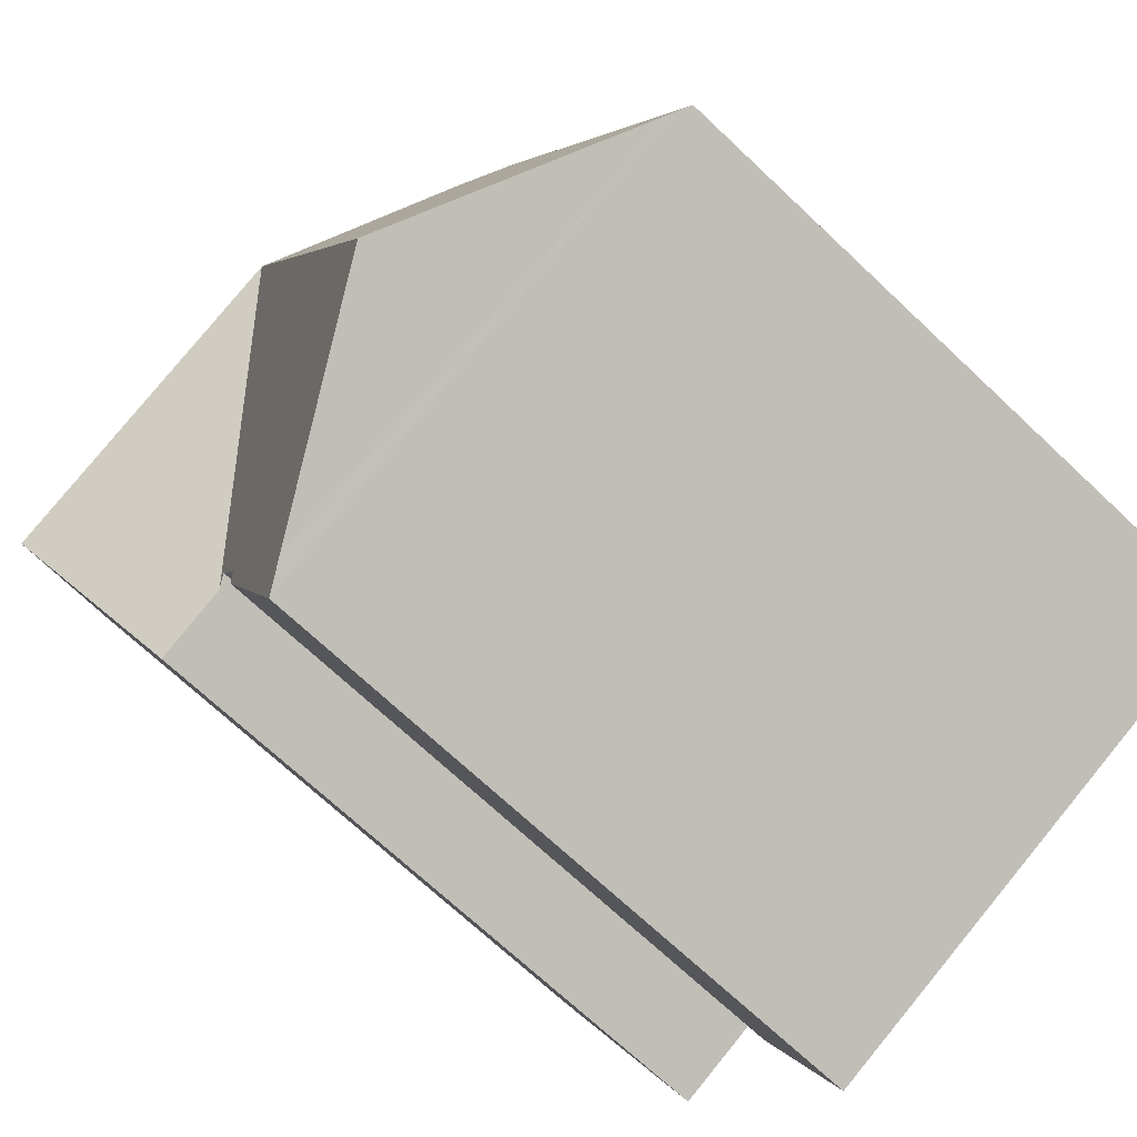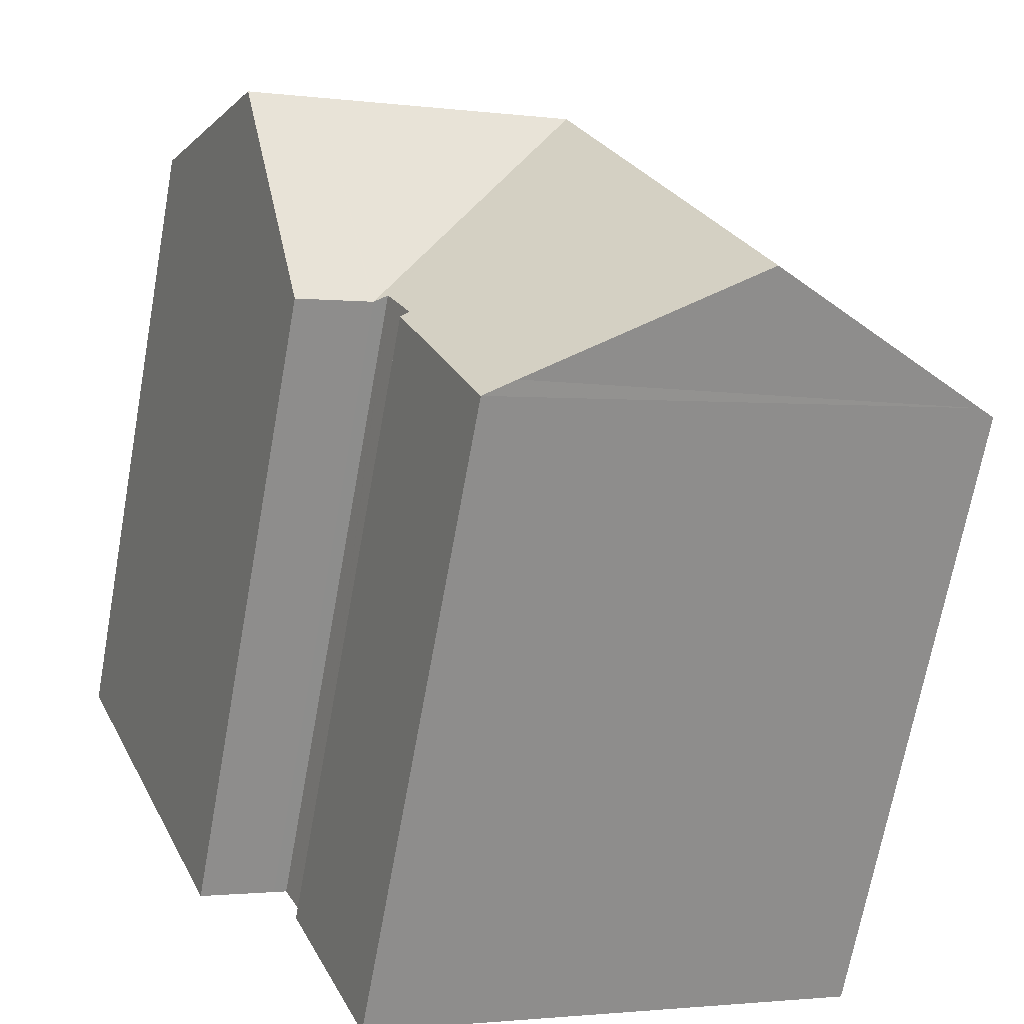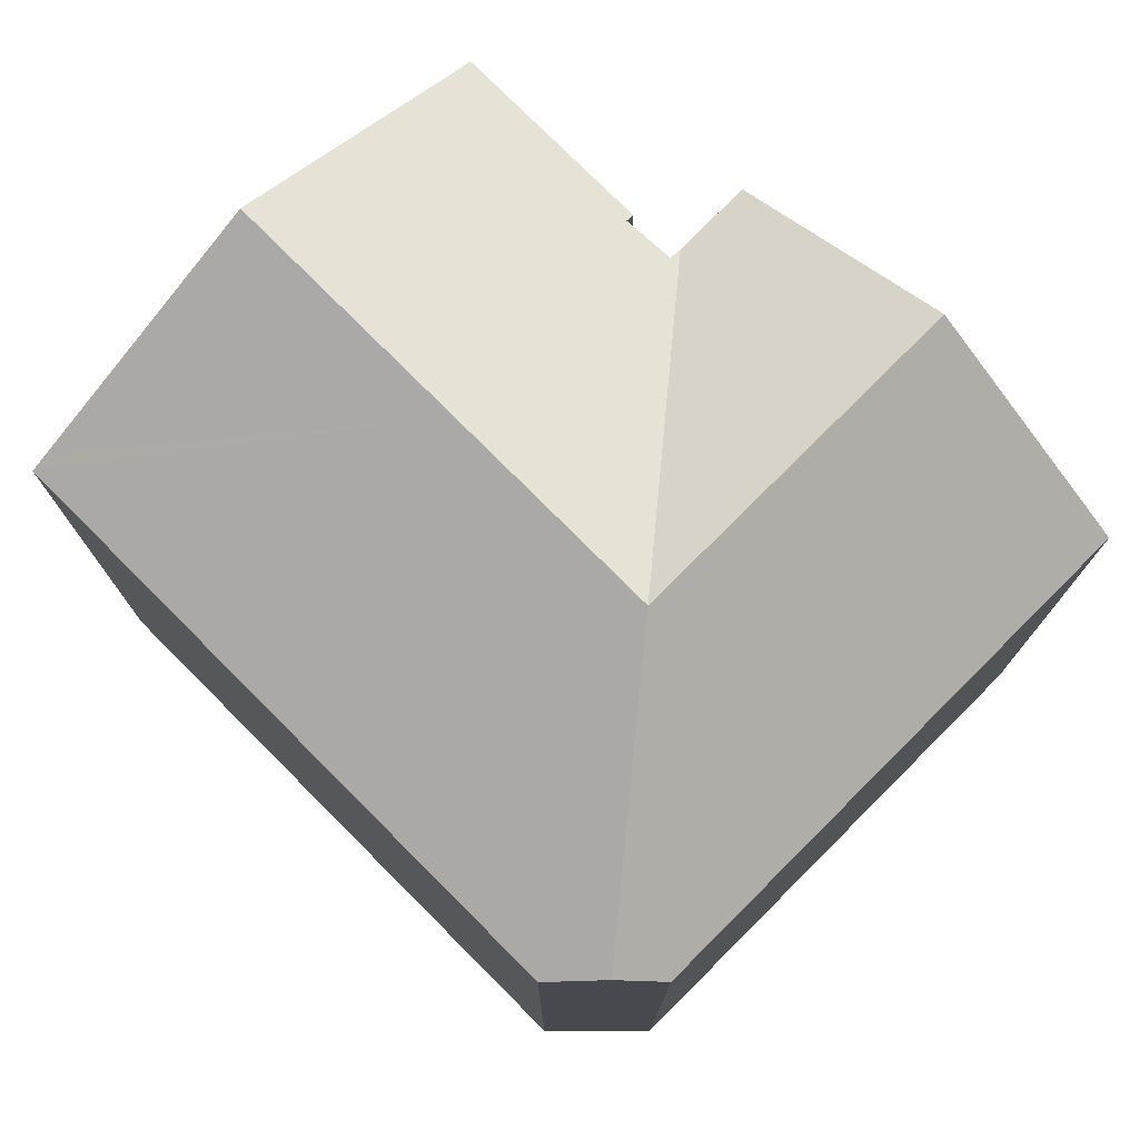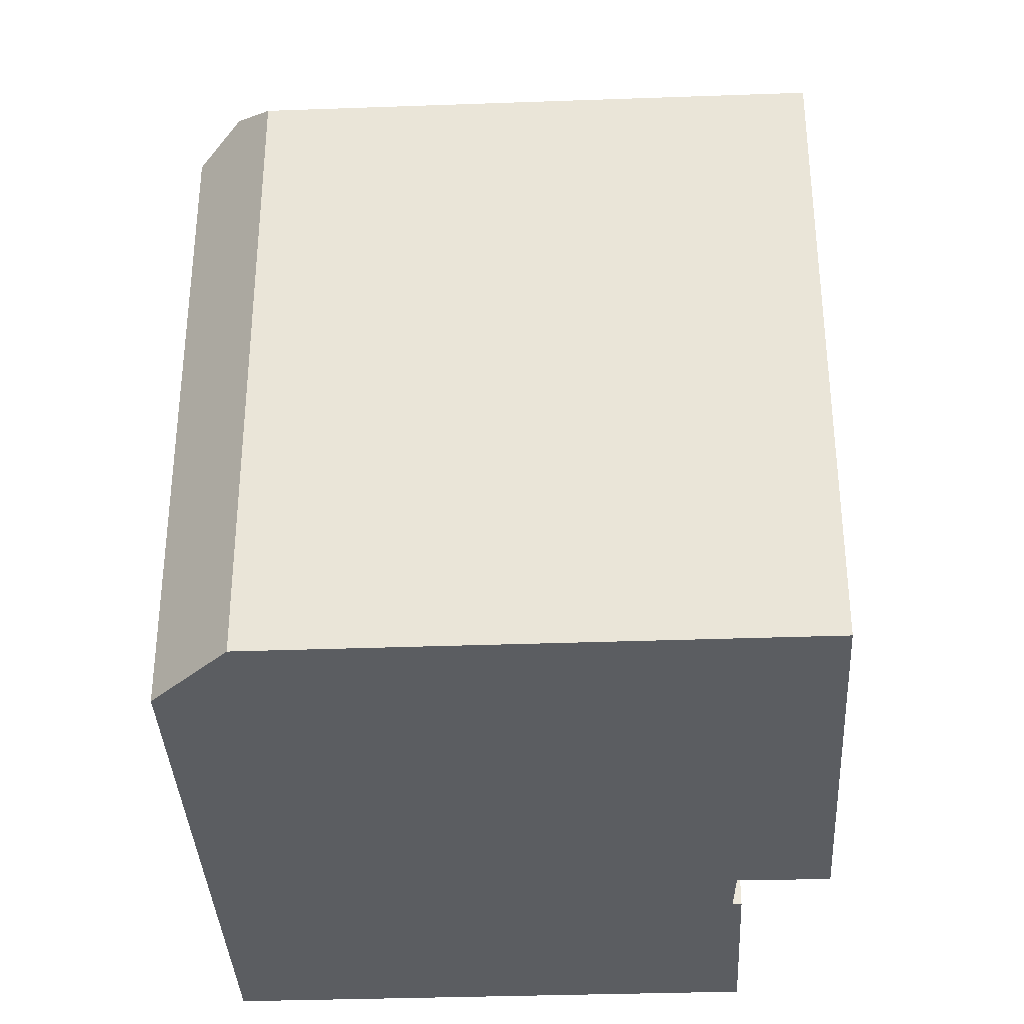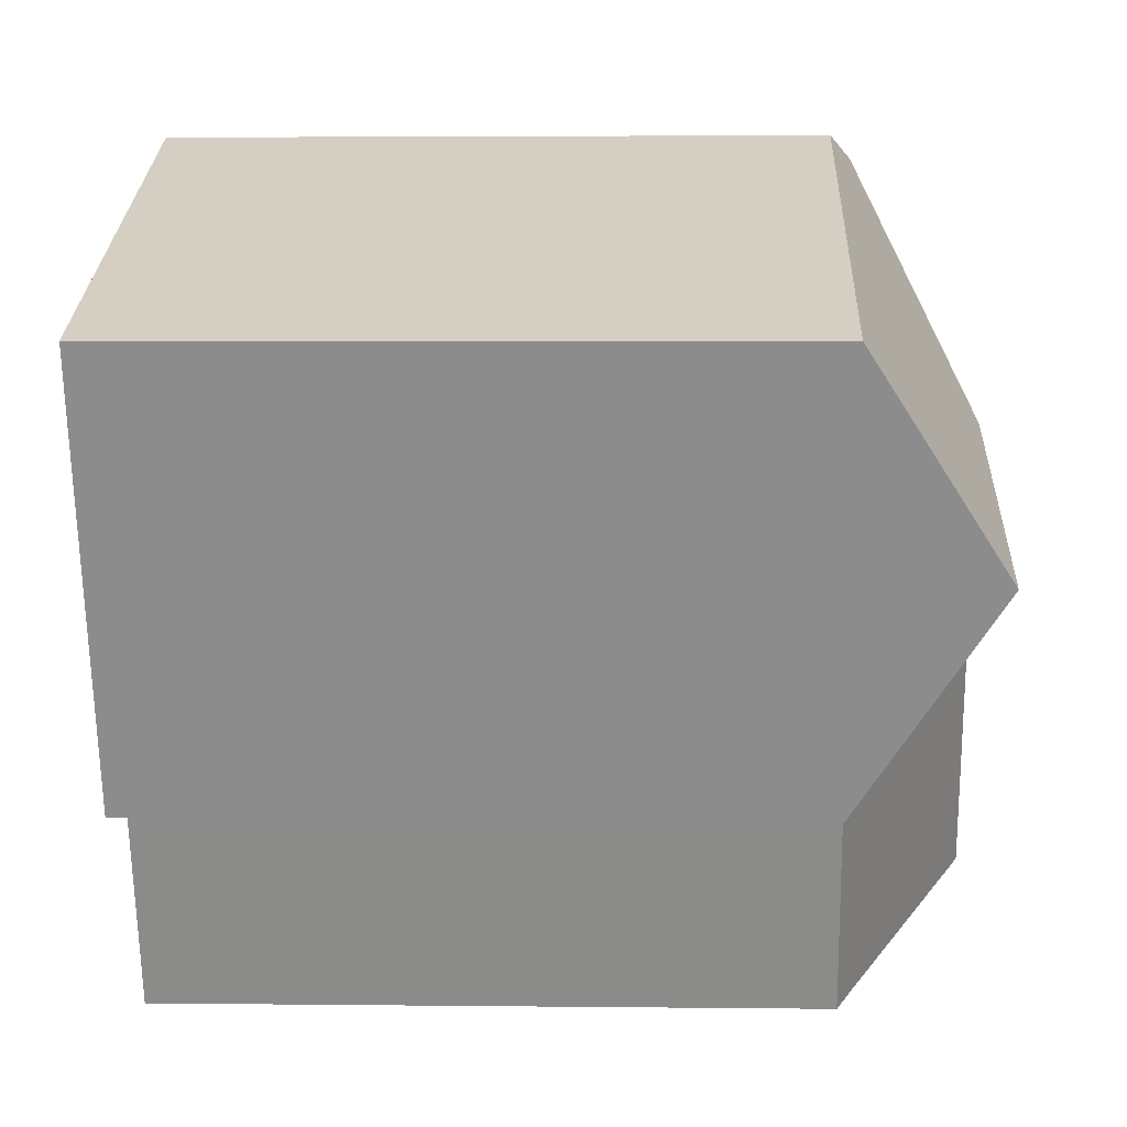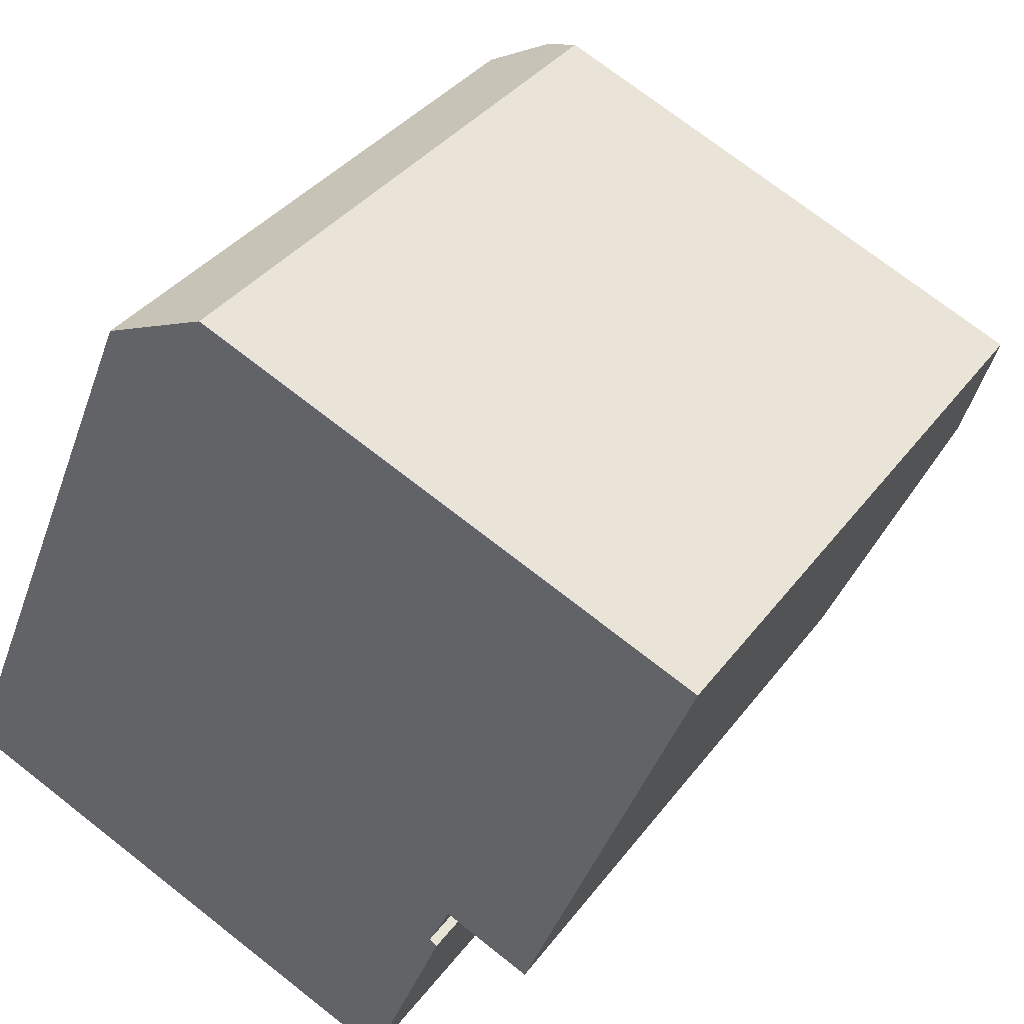
<metadata>
{"format":"obj","ext":"obj","renderer":"f3d","projection":"perspective","resolution":1024,"background":"white","views":[{"elev":-70.1,"azim":-133.4,"up":"+Z"},{"elev":-68.8,"azim":169.7,"up":"+Z"},{"elev":77.3,"azim":-22.5,"up":"+Y"},{"elev":-35.7,"azim":25.2,"up":"+Y"},{"elev":3.6,"azim":92.2,"up":"+Z"},{"elev":35.4,"azim":31.3,"up":"+Z"}]}
</metadata>
<code>
v  15.39 20.28 -6.408
v  17.59 20.43 -0.353
v  17.84 20.28 -0.484
v  13.49 24.45 10.6
v  10.82 24.45 4.124
v  14.47 20.79 -6.008
v  7.78 24.45 -3.23
v  18.28 20.38 1.07
v  18.67 20.16 0.902
v  18.27 20.38 1.041
v  0.505 20.47 -0.21
v  0 20.2 1.237e-15
v  3.033 20.2 7.344
v  7.412 20.2 17.95
v  9.179 20.88 18.68
v  10.62 20.21 19.27
v  24.01 20.21 13.73
v  21.37 24.45 7.343
v  26.14 20.21 12.84
v  26.04 20.38 12.57
v  23.57 24.45 6.434
v  18.7 20.16 0.89
v  20.95 20.14 -0.07
v  15.39 3.924e-16 -6.408
v  17.84 2.964e-17 -0.484
v  26.14 -7.864e-16 12.84
v  26.04 -7.7e-16 12.57
v  20.95 4.286e-18 -0.07
v  23.57 -3.94e-16 6.434
v  0 0 0
v  0.505 1.286e-17 -0.21
v  7.78 1.978e-16 -3.23
v  14.47 3.679e-16 -6.008
v  18.7 -5.45e-17 0.89
v  18.67 -5.523e-17 0.902
v  18.28 -6.552e-17 1.07
v  7.412 -1.099e-15 17.95
v  3.033 -4.497e-16 7.344
v  10.62 -1.18e-15 19.27
v  9.179 -1.144e-15 18.68
v  24.01 -8.406e-16 13.73
v  17.59 2.162e-17 -0.353
v  18.27 -6.374e-17 1.041
g defaultobject
f 1 2 3
f 2 1 4
f 4 1 5
f 5 1 6
f 5 6 7
f 8 4 9
f 4 8 10
f 4 10 2
f 11 5 7
f 5 11 12
f 5 12 13
f 5 13 4
f 4 13 14
f 4 14 15
f 16 4 15
f 4 16 17
f 4 17 18
f 18 17 19
f 18 19 20
f 18 20 21
f 22 21 23
f 21 22 18
f 18 22 9
f 18 9 4
f 3 24 1
f 24 3 25
f 20 23 21
f 23 20 19
f 23 19 26
f 23 26 27
f 23 27 28
f 28 27 29
f 6 11 7
f 11 6 1
f 11 1 24
f 11 24 12
f 12 24 30
f 30 24 31
f 31 24 32
f 32 24 33
f 23 34 22
f 34 23 28
f 35 22 34
f 36 8 9
f 30 13 12
f 13 30 14
f 14 30 37
f 37 30 38
f 14 16 15
f 16 14 37
f 16 37 39
f 39 37 40
f 39 17 16
f 17 39 19
f 19 39 26
f 26 39 41
f 35 9 22
f 36 9 35
f 10 42 2
f 42 10 8
f 42 8 36
f 42 36 43
f 42 3 2
f 3 42 25
f 41 27 26
f 27 41 29
f 29 41 39
f 29 39 28
f 28 39 34
f 34 39 35
f 35 39 36
f 36 39 43
f 43 39 42
f 42 39 24
f 24 39 33
f 33 39 32
f 32 39 40
f 32 40 37
f 32 37 31
f 31 37 38
f 31 38 30
f 24 25 42

</code>
